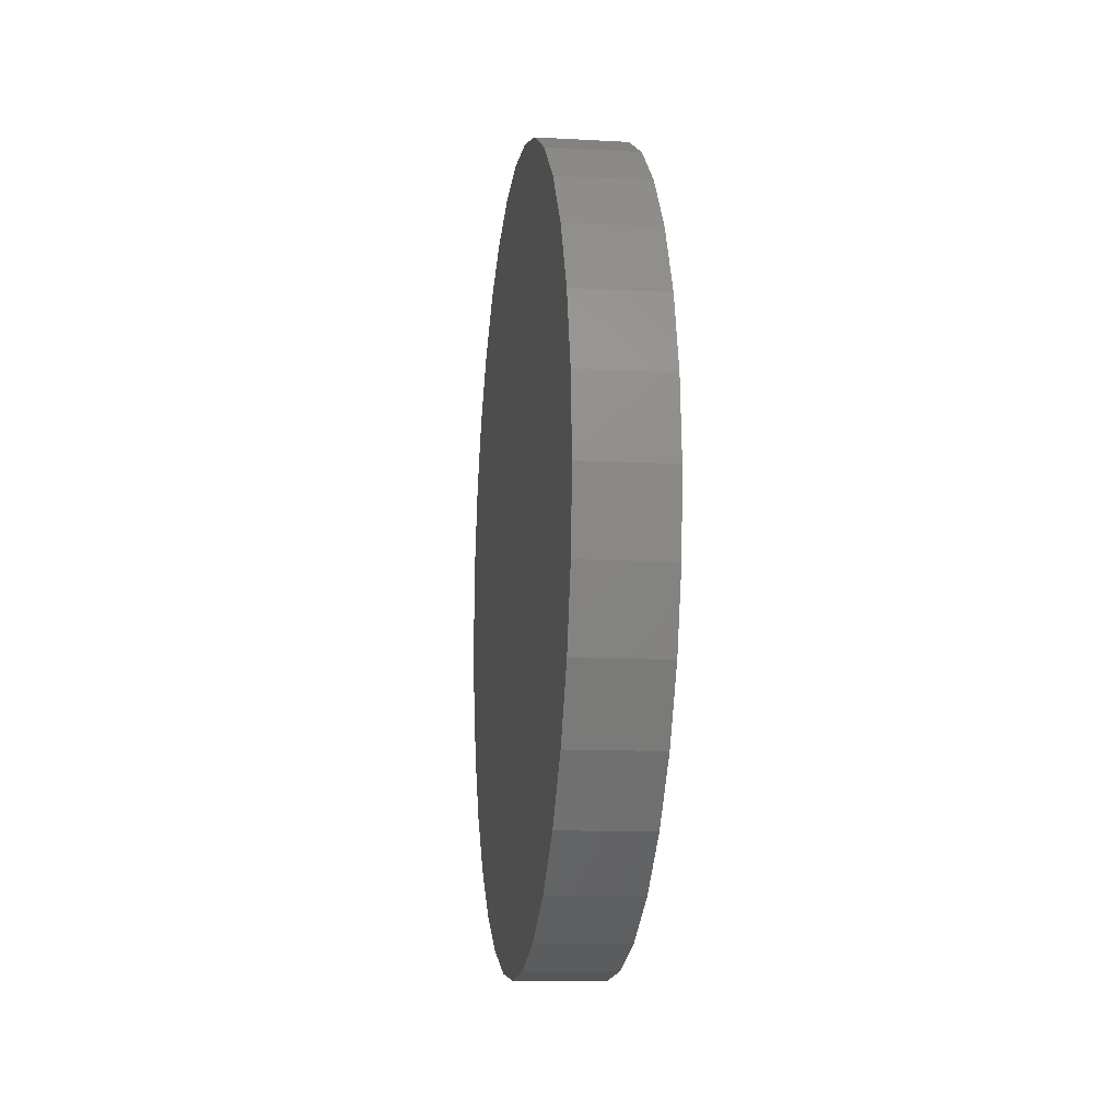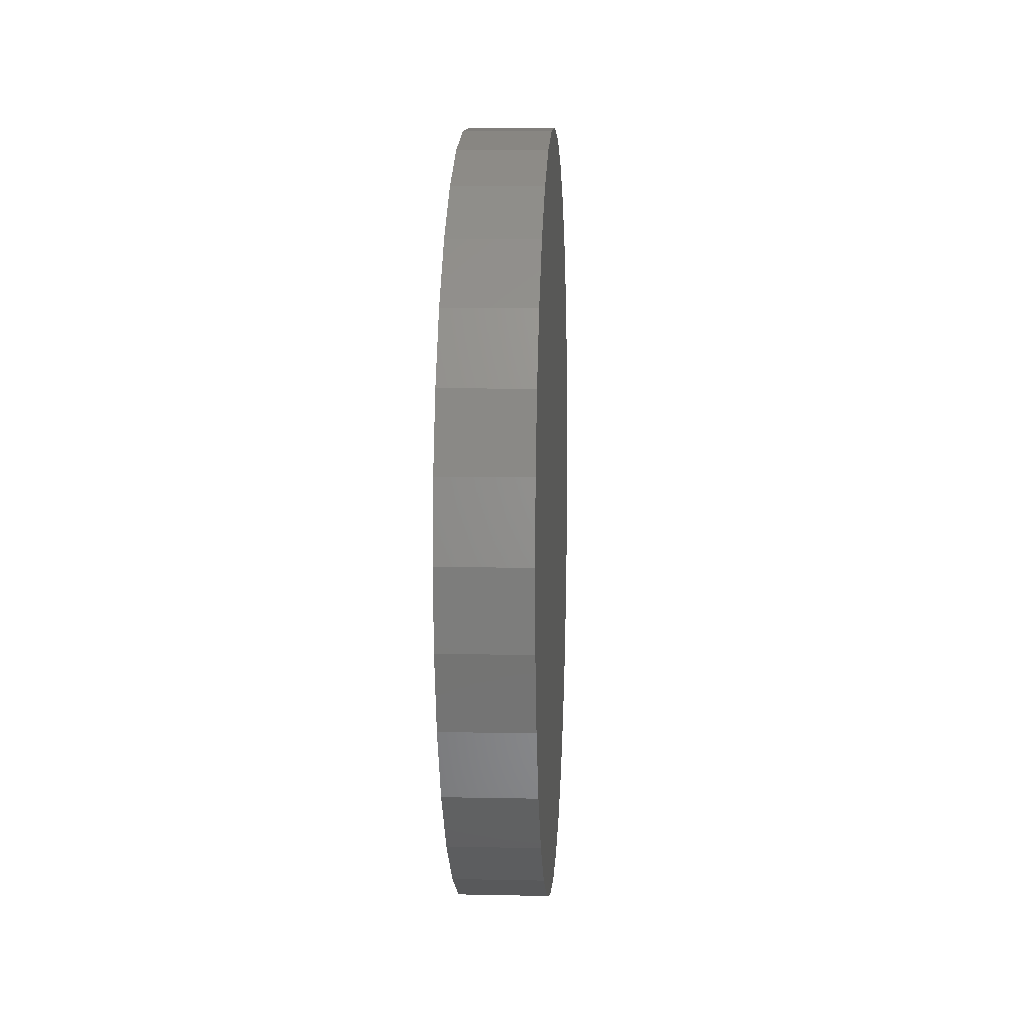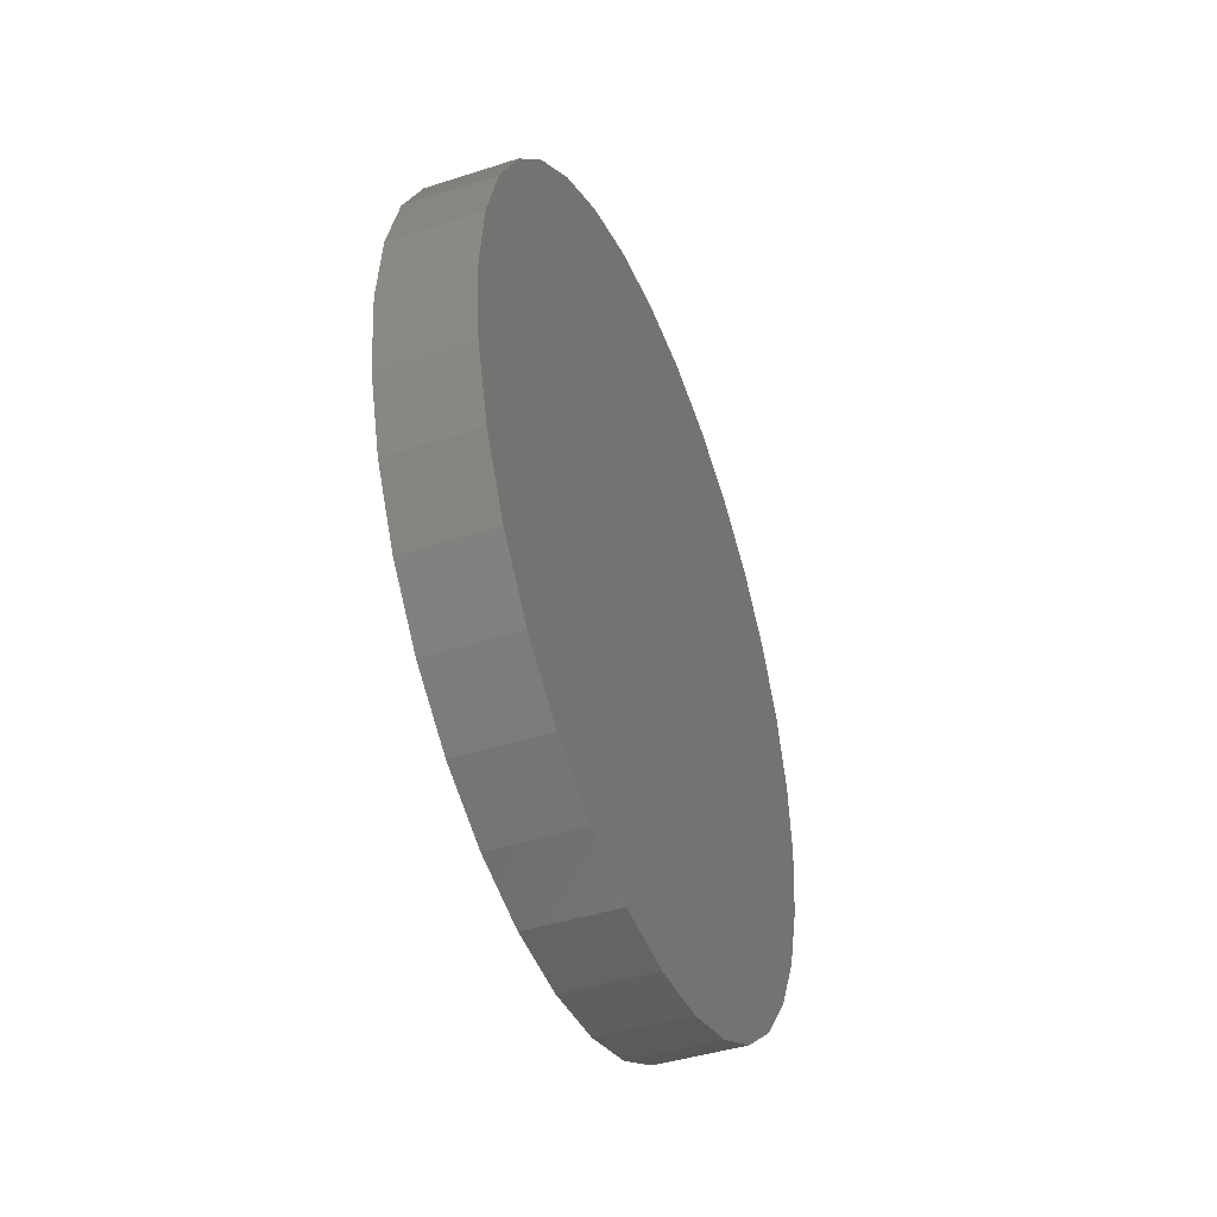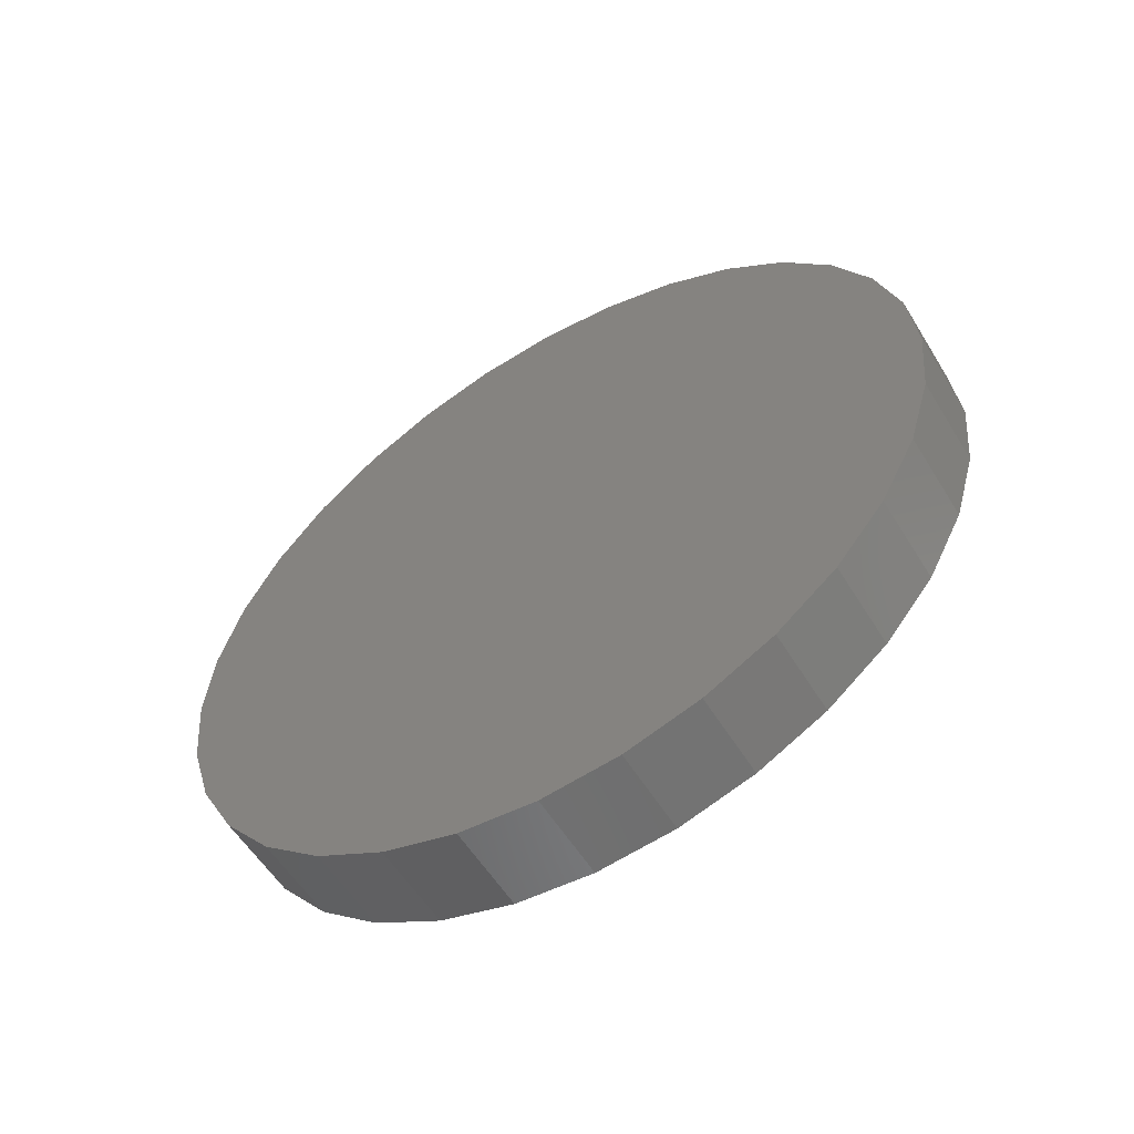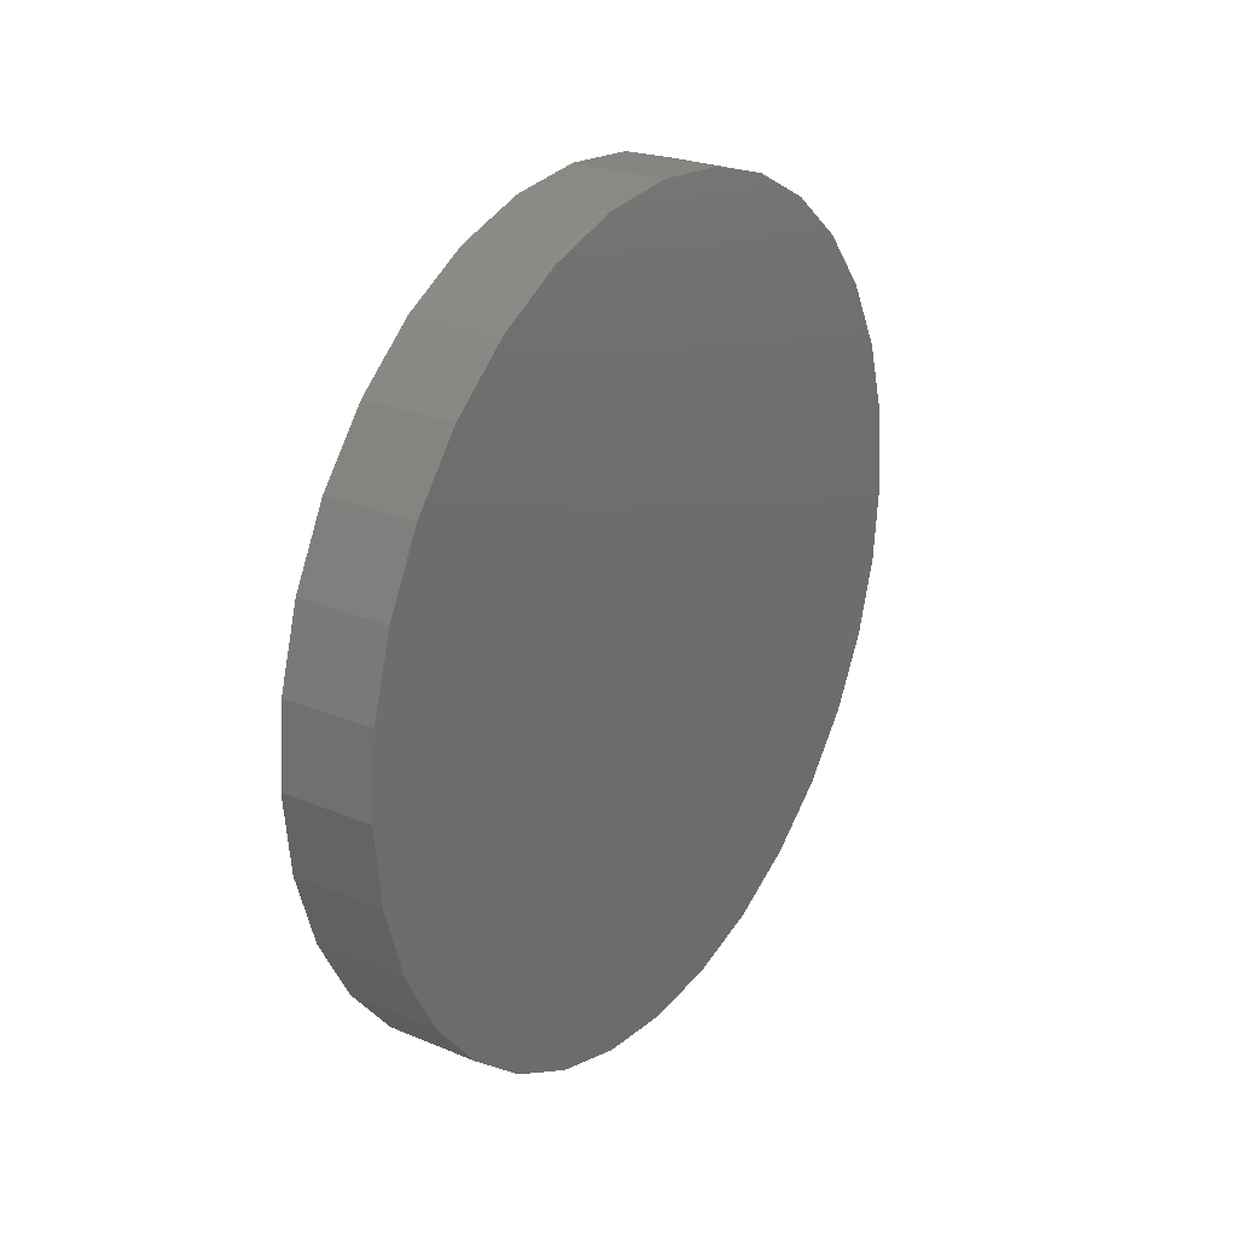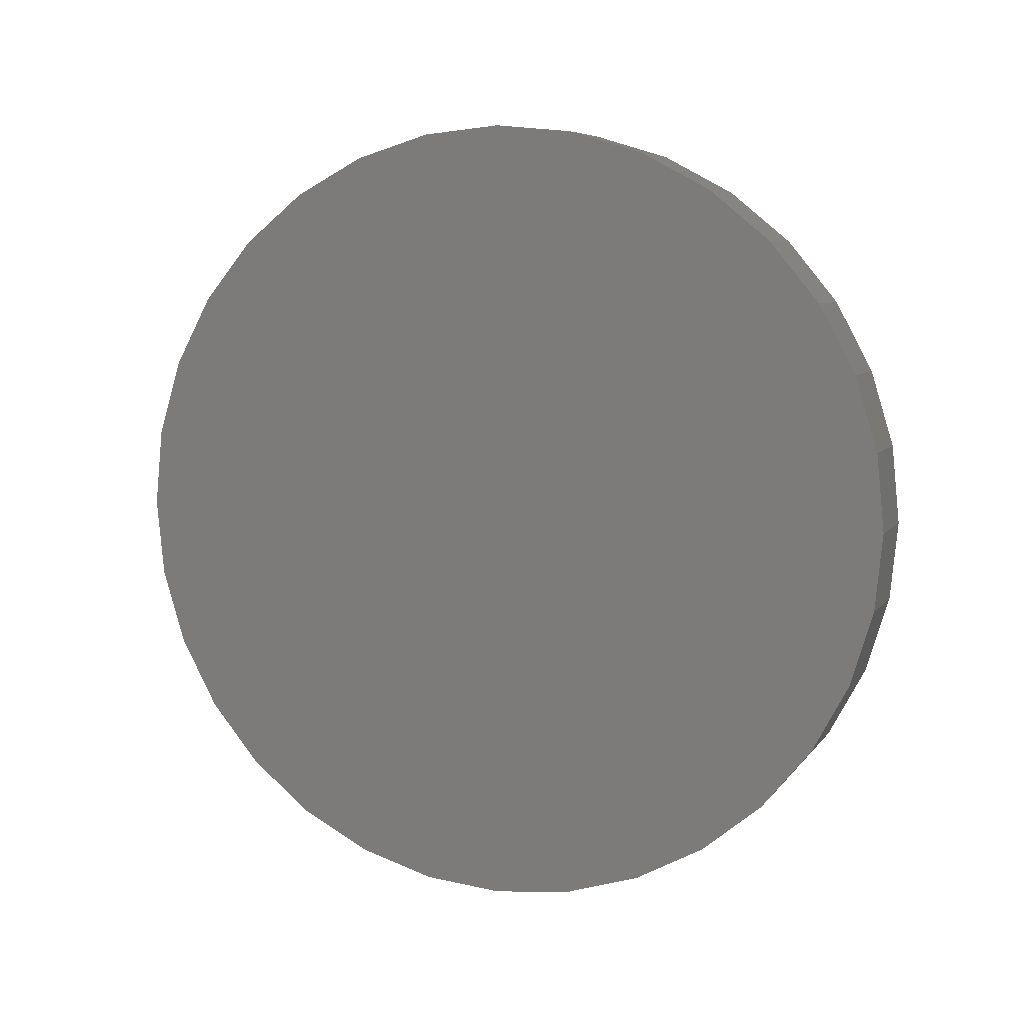
<metadata>
{"format":"stl","ext":"stl","renderer":"f3d","projection":"perspective","resolution":1024,"background":"white","views":[{"elev":-11.3,"azim":-7.7,"up":"+Z"},{"elev":6.9,"azim":3.5,"up":"+Z"},{"elev":-43.1,"azim":-159.1,"up":"+Y"},{"elev":-56.8,"azim":-58.7,"up":"+Y"},{"elev":25.5,"azim":-146.5,"up":"+Z"},{"elev":6.8,"azim":-70.2,"up":"+Z"}]}
</metadata>
<code>
# stl→obj: 64 verts, 124 faces
v 0.1406 0.5312 -7.033e-18
v 0.1562 0.5312 -6.166e-18
v 0.1406 0.5326 0.01372
v 0.1562 0.5326 0.01372
v 0.1406 0.5366 0.02691
v 0.1562 0.5366 0.02691
v 0.1406 0.5431 0.03906
v 0.1562 0.5431 0.03906
v 0.1406 0.5518 0.04972
v 0.1562 0.5518 0.04972
v 0.1406 0.5625 0.05846
v 0.1562 0.5625 0.05846
v 0.1406 0.5747 0.06496
v 0.1562 0.5747 0.06496
v 0.1406 0.5878 0.06896
v 0.1562 0.5878 0.06896
v 0.1406 0.6016 0.07031
v 0.1562 0.6016 0.07031
v 0.1406 0.6153 0.06896
v 0.1562 0.6153 0.06896
v 0.1406 0.6285 0.06496
v 0.1562 0.6285 0.06496
v 0.1406 0.6406 0.05846
v 0.1562 0.6406 0.05846
v 0.1406 0.6513 0.04972
v 0.1562 0.6513 0.04972
v 0.1406 0.66 0.03906
v 0.1562 0.66 0.03906
v 0.1406 0.6665 0.02691
v 0.1562 0.6665 0.02691
v 0.1406 0.6705 0.01372
v 0.1562 0.6705 0.01372
v 0.1406 0.6719 -1.995e-17
v 0.1562 0.6719 -1.908e-17
v 0.1406 0.6705 -0.01372
v 0.1562 0.6705 -0.01372
v 0.1406 0.6665 -0.02691
v 0.1562 0.6665 -0.02691
v 0.1406 0.66 -0.03906
v 0.1562 0.66 -0.03906
v 0.1406 0.6513 -0.04972
v 0.1562 0.6513 -0.04972
v 0.1406 0.6406 -0.05846
v 0.1562 0.6406 -0.05846
v 0.1406 0.6285 -0.06496
v 0.1562 0.6285 -0.06496
v 0.1406 0.6153 -0.06896
v 0.1562 0.6153 -0.06896
v 0.1406 0.6016 -0.07031
v 0.1562 0.6016 -0.07031
v 0.1406 0.5878 -0.06896
v 0.1562 0.5878 -0.06896
v 0.1406 0.5747 -0.06496
v 0.1562 0.5747 -0.06496
v 0.1406 0.5625 -0.05846
v 0.1562 0.5625 -0.05846
v 0.1406 0.5518 -0.04972
v 0.1562 0.5518 -0.04972
v 0.1406 0.5431 -0.03906
v 0.1562 0.5431 -0.03906
v 0.1406 0.5366 -0.02691
v 0.1562 0.5366 -0.02691
v 0.1406 0.5326 -0.01372
v 0.1562 0.5326 -0.01372
f 1 2 3
f 3 2 4
f 3 4 5
f 5 4 6
f 5 6 7
f 7 6 8
f 7 8 9
f 9 8 10
f 9 10 11
f 11 10 12
f 11 12 13
f 13 12 14
f 13 14 15
f 15 14 16
f 15 16 17
f 17 16 18
f 17 18 19
f 19 18 20
f 19 20 21
f 21 20 22
f 21 22 23
f 23 22 24
f 23 24 25
f 25 24 26
f 25 26 27
f 27 26 28
f 27 28 29
f 29 28 30
f 29 30 31
f 31 30 32
f 31 32 33
f 33 32 34
f 33 34 35
f 35 34 36
f 35 36 37
f 37 36 38
f 37 38 39
f 39 38 40
f 39 40 41
f 41 40 42
f 41 42 43
f 43 42 44
f 43 44 45
f 45 44 46
f 45 46 47
f 47 46 48
f 47 48 49
f 49 48 50
f 49 50 51
f 51 50 52
f 51 52 53
f 53 52 54
f 53 54 55
f 55 54 56
f 55 56 57
f 57 56 58
f 57 58 59
f 59 58 60
f 59 60 61
f 61 60 62
f 61 62 63
f 63 62 64
f 63 64 1
f 1 64 2
f 17 19 15
f 13 15 19
f 21 13 19
f 11 13 21
f 23 11 21
f 9 11 23
f 25 9 23
f 7 9 25
f 27 7 25
f 41 57 39
f 55 57 41
f 43 55 41
f 53 55 43
f 45 53 43
f 51 53 45
f 47 51 45
f 49 51 47
f 57 59 39
f 39 59 61
f 39 61 37
f 37 61 63
f 37 63 35
f 35 63 1
f 35 1 33
f 33 1 3
f 33 3 31
f 31 3 5
f 31 5 29
f 29 5 7
f 29 7 27
f 16 20 18
f 20 16 14
f 20 14 22
f 22 14 12
f 22 12 24
f 24 12 10
f 24 10 26
f 26 10 8
f 26 8 28
f 40 58 42
f 42 58 56
f 42 56 44
f 44 56 54
f 44 54 46
f 46 54 52
f 46 52 48
f 48 52 50
f 28 8 30
f 30 8 6
f 30 6 32
f 32 6 4
f 32 4 34
f 34 4 2
f 34 2 36
f 36 2 64
f 36 64 38
f 38 64 62
f 38 62 40
f 40 62 60
f 40 60 58

</code>
